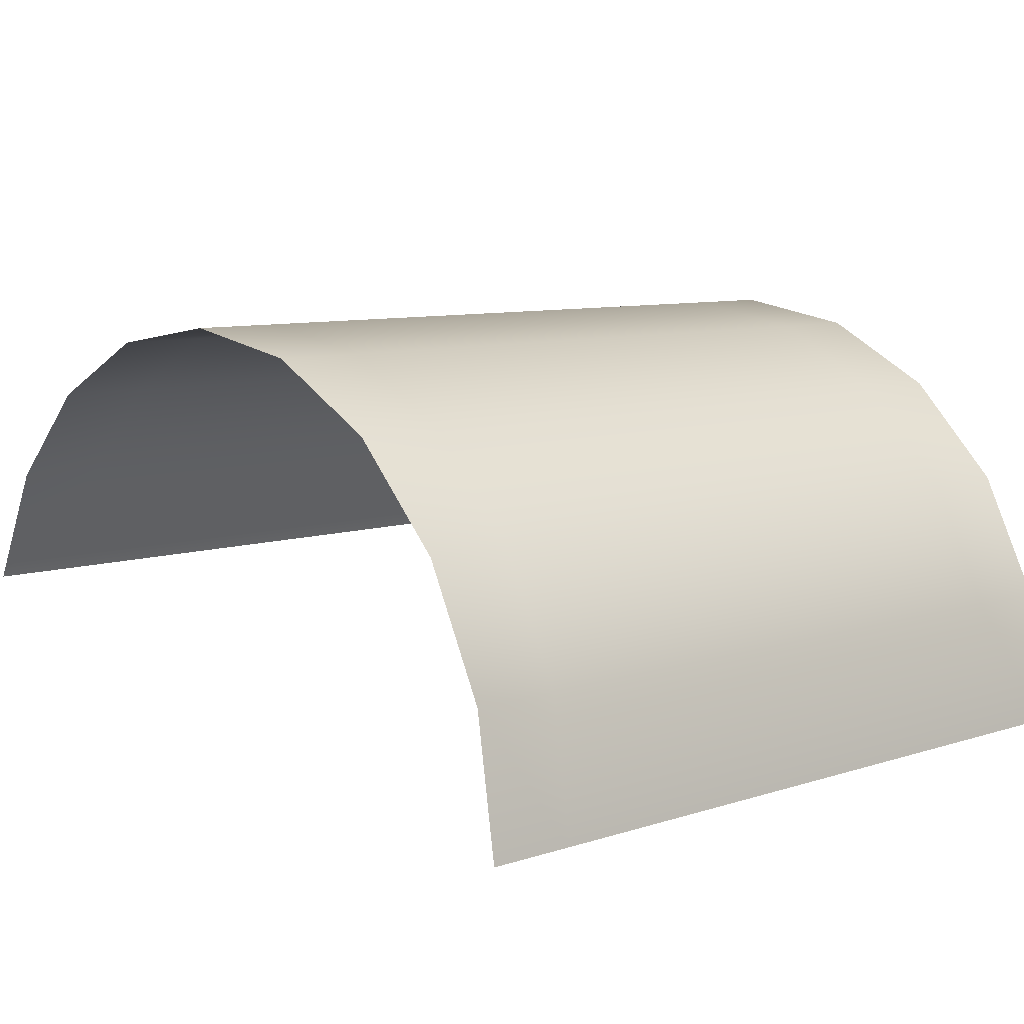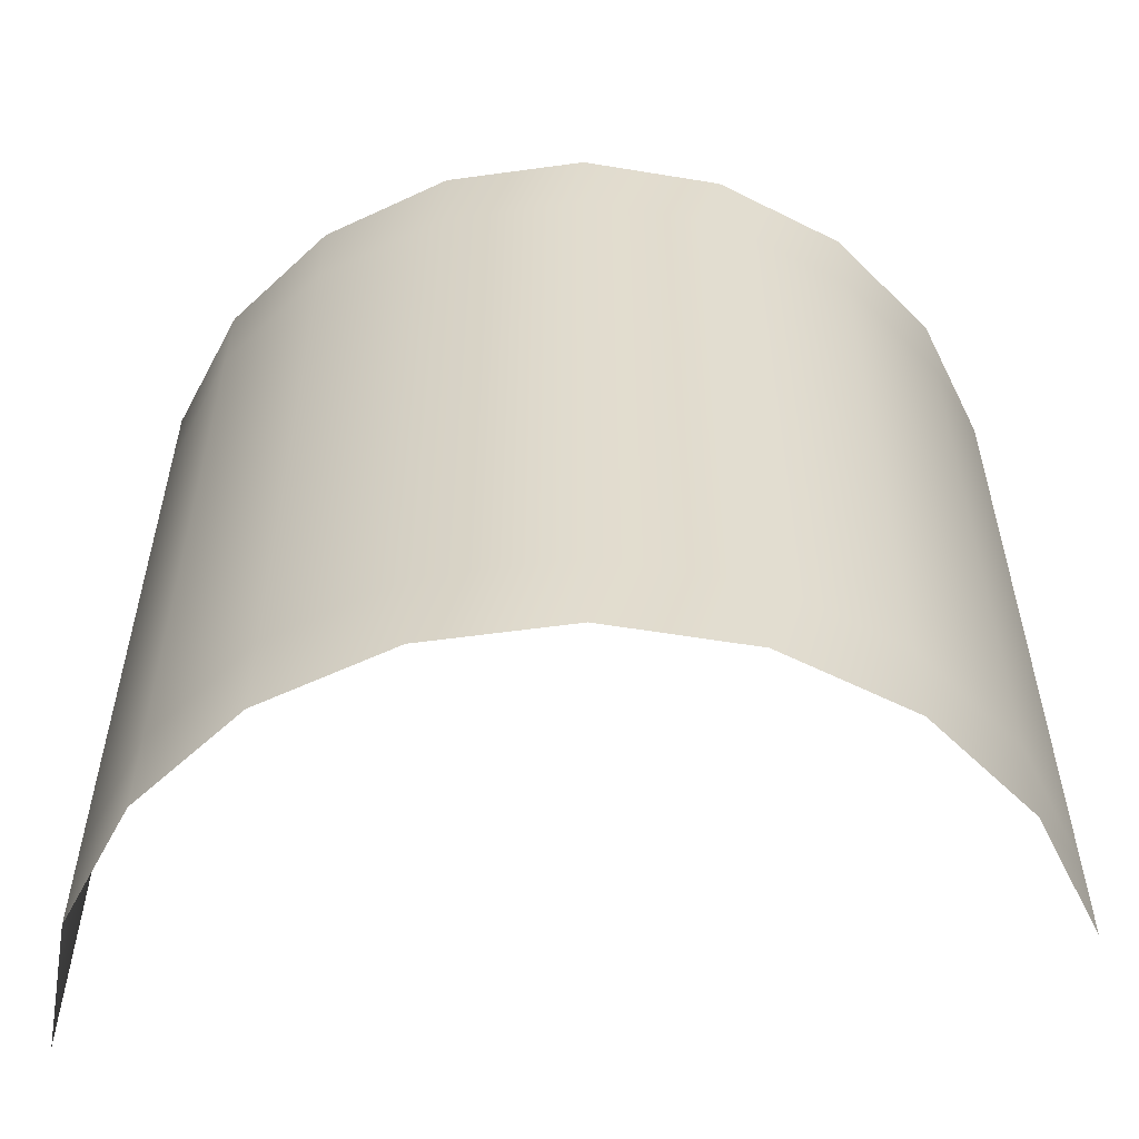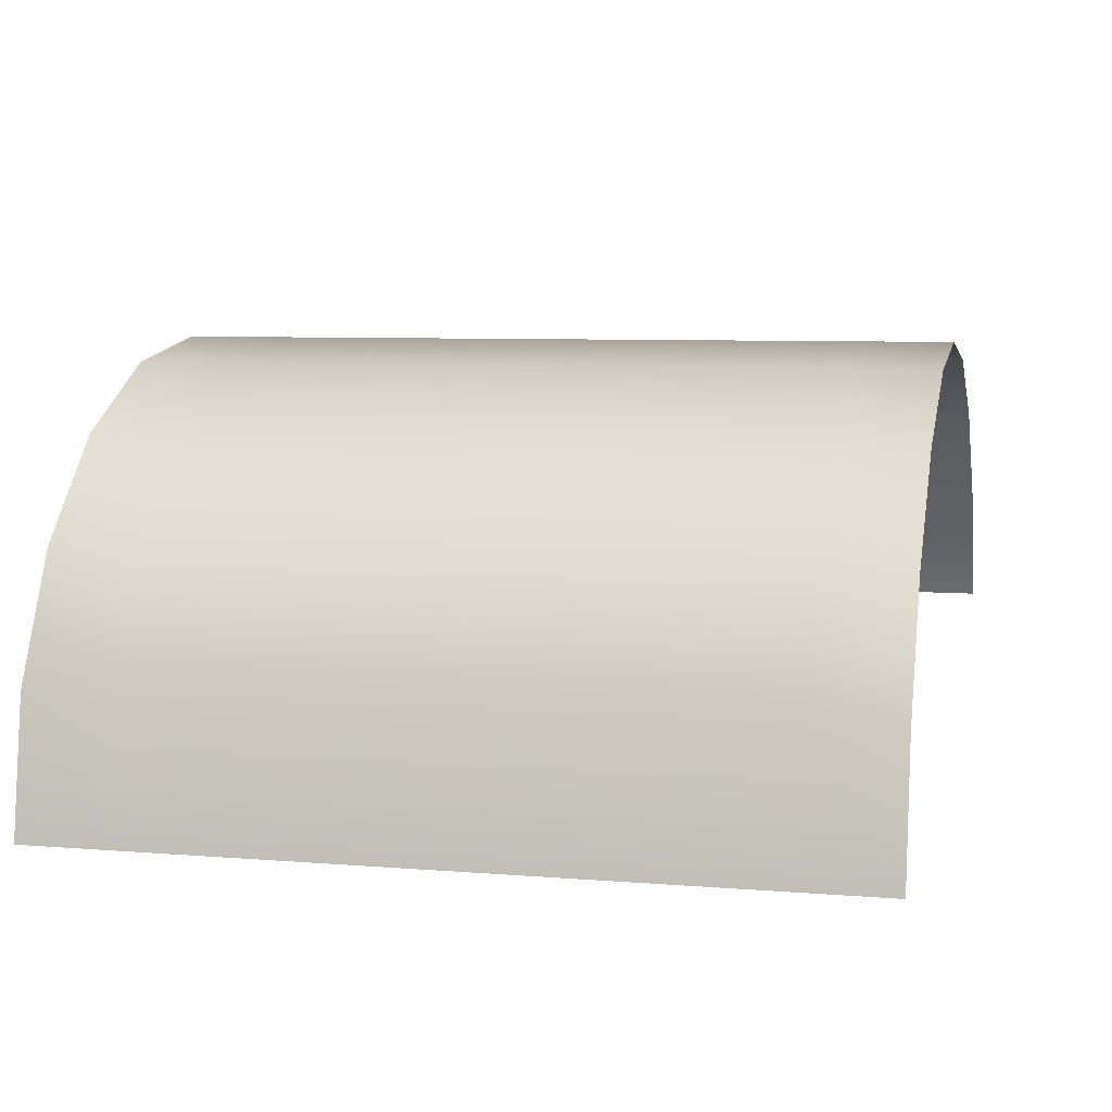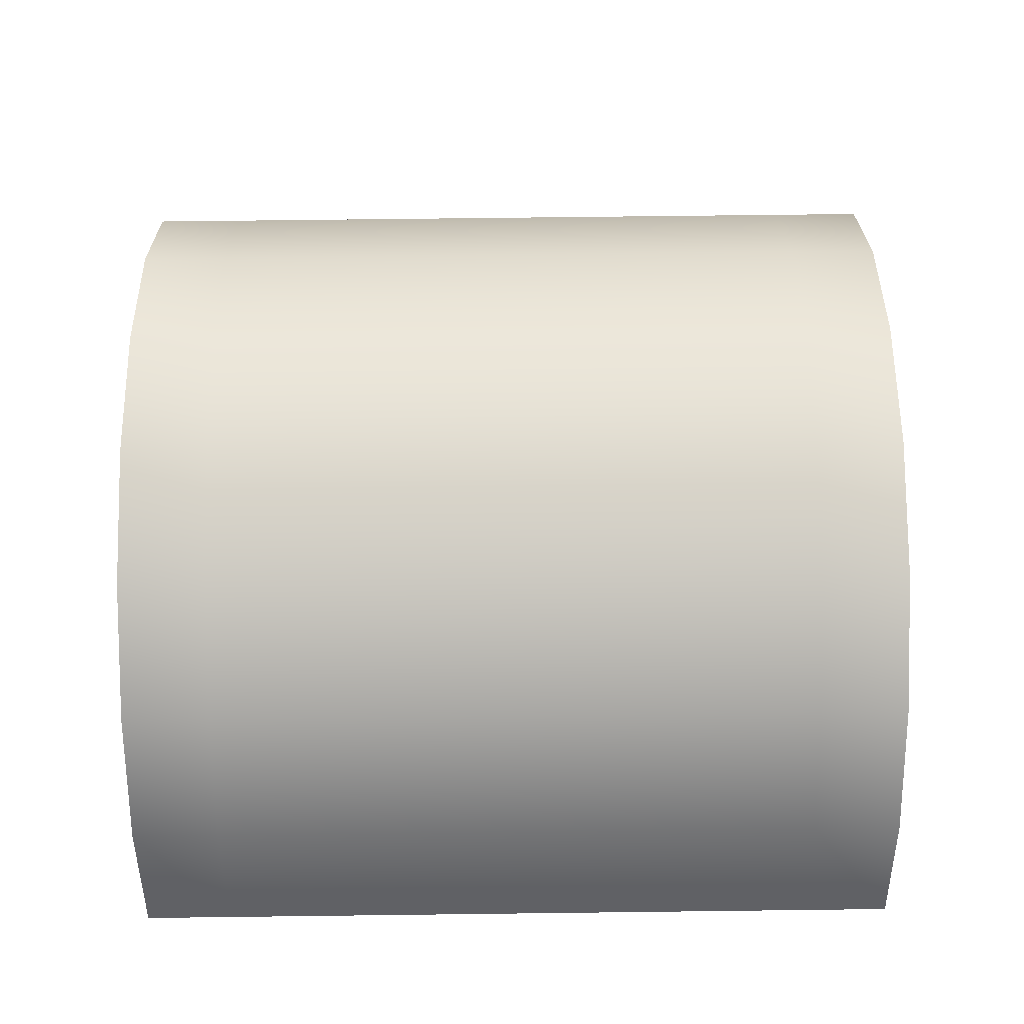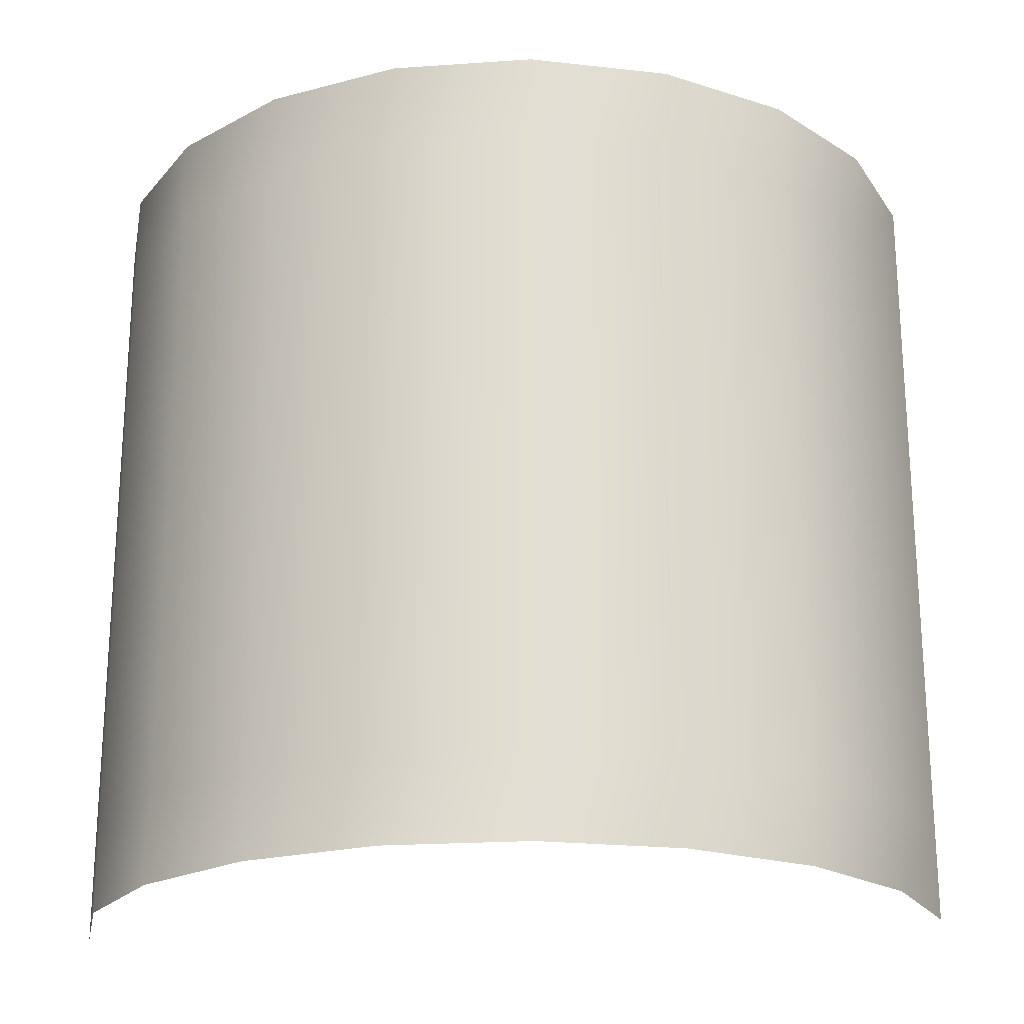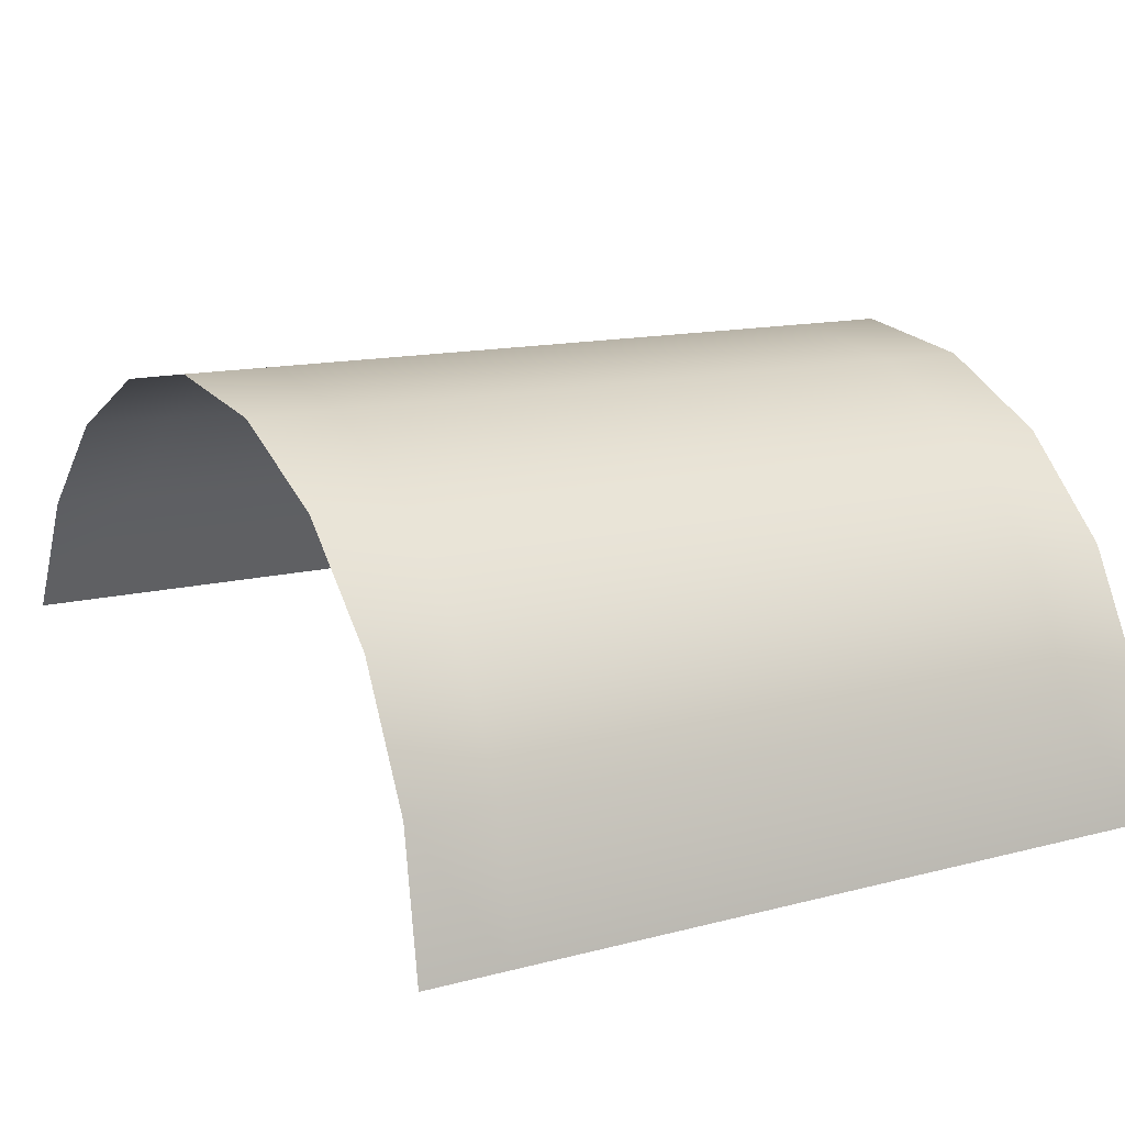
<metadata>
{"format":"obj","ext":"obj","renderer":"f3d","projection":"perspective","resolution":1024,"background":"white","views":[{"elev":8.6,"azim":48.8,"up":"+Y"},{"elev":-56.0,"azim":179.2,"up":"+Z"},{"elev":7.0,"azim":103.4,"up":"+Y"},{"elev":69.7,"azim":-90.7,"up":"+Y"},{"elev":-21.9,"azim":177.9,"up":"+Z"},{"elev":12.8,"azim":58.6,"up":"+Y"}]}
</metadata>
<code>
v 15  0  0
v 14.27  4.635  0
v 12.14  8.817  0
v 8.817  12.14  0
v 4.635  14.27  0
v 9.185e-16  15  0
v -4.635  14.27  0
v -8.817  12.14  0
v -12.14  8.817  0
v -14.27  4.635  0
v 15  0  3
v 14.27  4.635  3
v 12.14  8.817  3
v 8.817  12.14  3
v 4.635  14.27  3
v 9.185e-16  15  3
v -4.635  14.27  3
v -8.817  12.14  3
v -12.14  8.817  3
v -14.27  4.635  3
v 15  0  6
v 14.27  4.635  6
v 12.14  8.817  6
v 8.817  12.14  6
v 4.635  14.27  6
v 9.185e-16  15  6
v -4.635  14.27  6
v -8.817  12.14  6
v -12.14  8.817  6
v -14.27  4.635  6
v 15  0  9
v 14.27  4.635  9
v 12.14  8.817  9
v 8.817  12.14  9
v 4.635  14.27  9
v 9.185e-16  15  9
v -4.635  14.27  9
v -8.817  12.14  9
v -12.14  8.817  9
v -14.27  4.635  9
v 15  0  12
v 14.27  4.635  12
v 12.14  8.817  12
v 8.817  12.14  12
v 4.635  14.27  12
v 9.185e-16  15  12
v -4.635  14.27  12
v -8.817  12.14  12
v -12.14  8.817  12
v -14.27  4.635  12
v 15  0  15
v 14.27  4.635  15
v 12.14  8.817  15
v 8.817  12.14  15
v 4.635  14.27  15
v 9.185e-16  15  15
v -4.635  14.27  15
v -8.817  12.14  15
v -12.14  8.817  15
v -14.27  4.635  15
v 15  0  18
v 14.27  4.635  18
v 12.14  8.817  18
v 8.817  12.14  18
v 4.635  14.27  18
v 9.185e-16  15  18
v -4.635  14.27  18
v -8.817  12.14  18
v -12.14  8.817  18
v -14.27  4.635  18
v 15  0  21
v 14.27  4.635  21
v 12.14  8.817  21
v 8.817  12.14  21
v 4.635  14.27  21
v 9.185e-16  15  21
v -4.635  14.27  21
v -8.817  12.14  21
v -12.14  8.817  21
v -14.27  4.635  21
v 15  0  24
v 14.27  4.635  24
v 12.14  8.817  24
v 8.817  12.14  24
v 4.635  14.27  24
v 9.185e-16  15  24
v -4.635  14.27  24
v -8.817  12.14  24
v -12.14  8.817  24
v -14.27  4.635  24
v 15  0  27
v 14.27  4.635  27
v 12.14  8.817  27
v 8.817  12.14  27
v 4.635  14.27  27
v 9.185e-16  15  27
v -4.635  14.27  27
v -8.817  12.14  27
v -12.14  8.817  27
v -14.27  4.635  27
f 12 11 1
f 12 1 2
f 13 12 2
f 13 2 3
f 14 13 3
f 14 3 4
f 15 14 4
f 15 4 5
f 16 15 5
f 16 5 6
f 17 16 6
f 17 6 7
f 18 17 7
f 18 7 8
f 19 18 8
f 19 8 9
f 20 19 9
f 20 9 10
f 22 21 11
f 22 11 12
f 23 22 12
f 23 12 13
f 24 23 13
f 24 13 14
f 25 24 14
f 25 14 15
f 26 25 15
f 26 15 16
f 27 26 16
f 27 16 17
f 28 27 17
f 28 17 18
f 29 28 18
f 29 18 19
f 30 29 19
f 30 19 20
f 32 31 21
f 32 21 22
f 33 32 22
f 33 22 23
f 34 33 23
f 34 23 24
f 35 34 24
f 35 24 25
f 36 35 25
f 36 25 26
f 37 36 26
f 37 26 27
f 38 37 27
f 38 27 28
f 39 38 28
f 39 28 29
f 40 39 29
f 40 29 30
f 42 41 31
f 42 31 32
f 43 42 32
f 43 32 33
f 44 43 33
f 44 33 34
f 45 44 34
f 45 34 35
f 46 45 35
f 46 35 36
f 47 46 36
f 47 36 37
f 48 47 37
f 48 37 38
f 49 48 38
f 49 38 39
f 50 49 39
f 50 39 40
f 52 51 41
f 52 41 42
f 53 52 42
f 53 42 43
f 54 53 43
f 54 43 44
f 55 54 44
f 55 44 45
f 56 55 45
f 56 45 46
f 57 56 46
f 57 46 47
f 58 57 47
f 58 47 48
f 59 58 48
f 59 48 49
f 60 59 49
f 60 49 50
f 62 61 51
f 62 51 52
f 63 62 52
f 63 52 53
f 64 63 53
f 64 53 54
f 65 64 54
f 65 54 55
f 66 65 55
f 66 55 56
f 67 66 56
f 67 56 57
f 68 67 57
f 68 57 58
f 69 68 58
f 69 58 59
f 70 69 59
f 70 59 60
f 72 71 61
f 72 61 62
f 73 72 62
f 73 62 63
f 74 73 63
f 74 63 64
f 75 74 64
f 75 64 65
f 76 75 65
f 76 65 66
f 77 76 66
f 77 66 67
f 78 77 67
f 78 67 68
f 79 78 68
f 79 68 69
f 80 79 69
f 80 69 70
f 82 81 71
f 82 71 72
f 83 82 72
f 83 72 73
f 84 83 73
f 84 73 74
f 85 84 74
f 85 74 75
f 86 85 75
f 86 75 76
f 87 86 76
f 87 76 77
f 88 87 77
f 88 77 78
f 89 88 78
f 89 78 79
f 90 89 79
f 90 79 80
f 92 91 81
f 92 81 82
f 93 92 82
f 93 82 83
f 94 93 83
f 94 83 84
f 95 94 84
f 95 84 85
f 96 95 85
f 96 85 86
f 97 96 86
f 97 86 87
f 98 97 87
f 98 87 88
f 99 98 88
f 99 88 89
f 100 99 89
f 100 89 90

</code>
